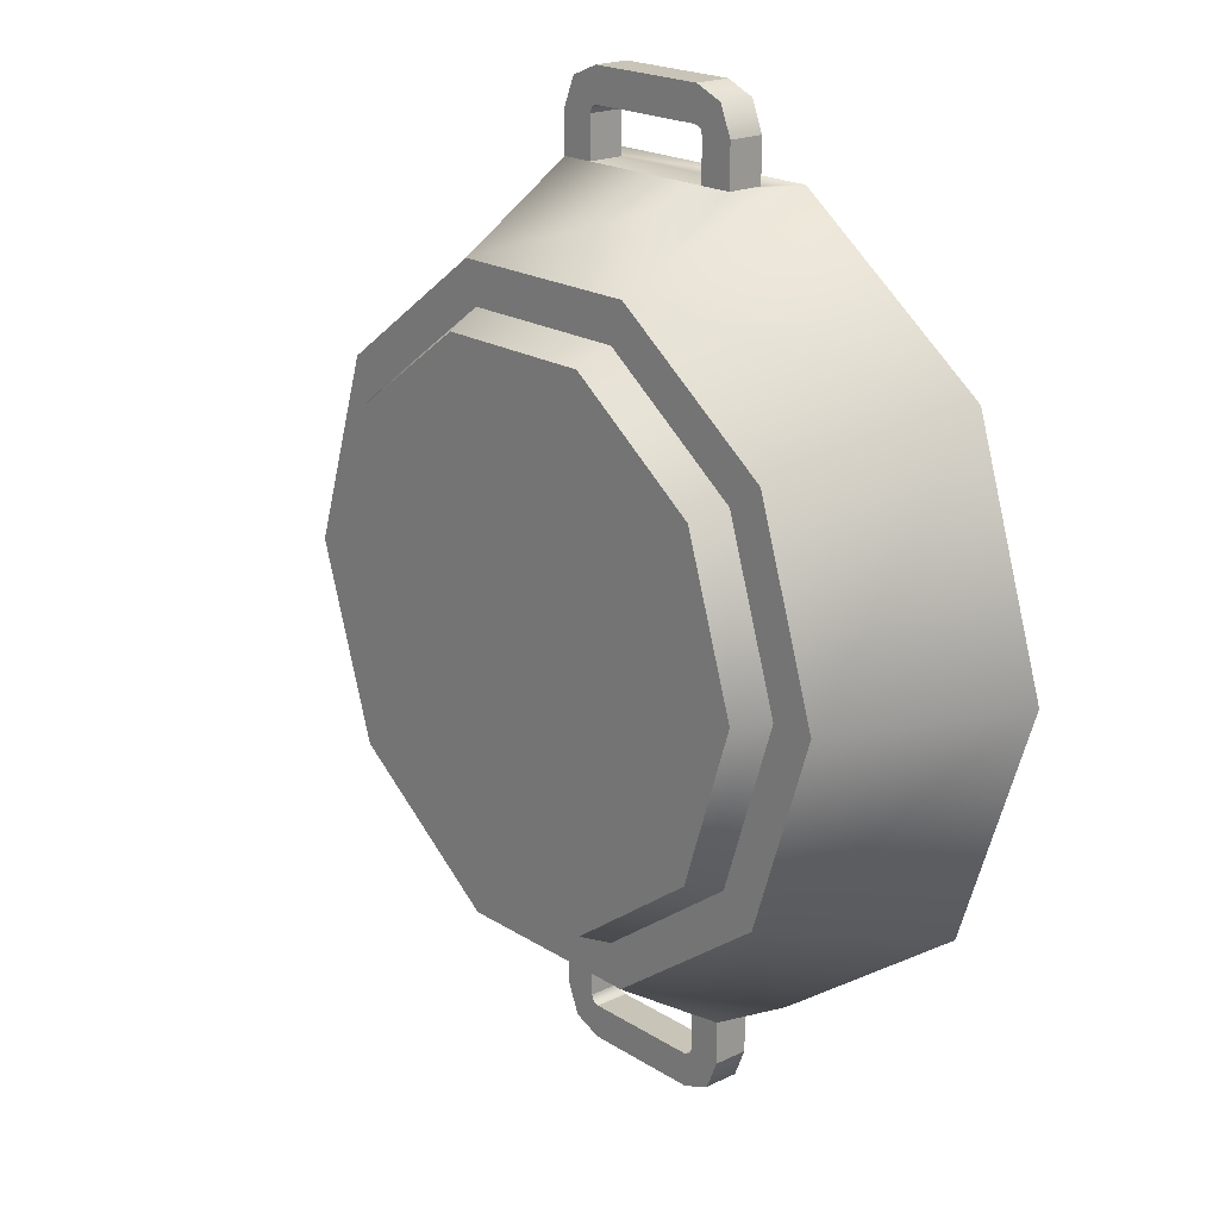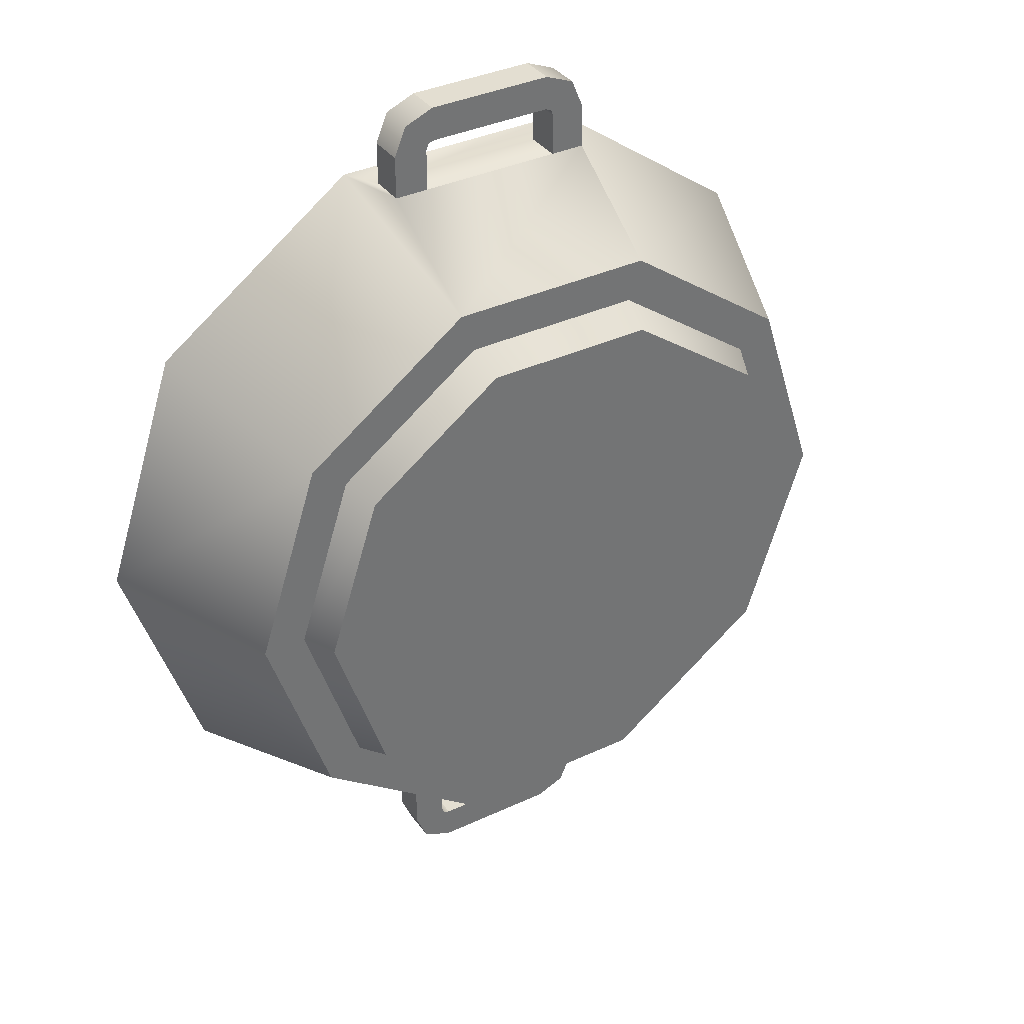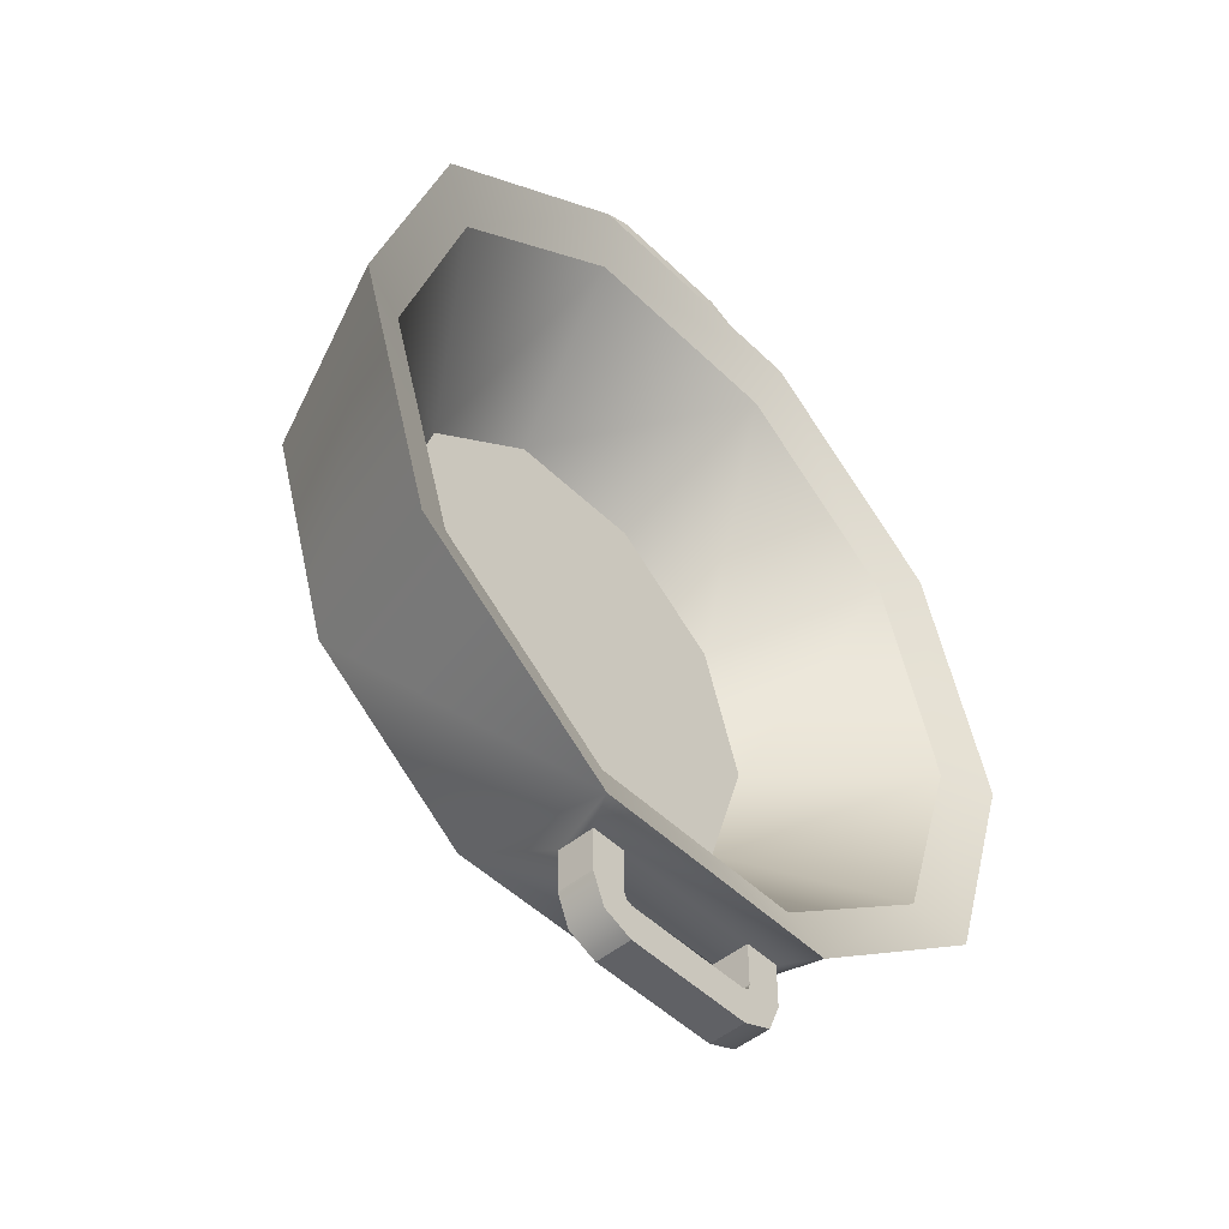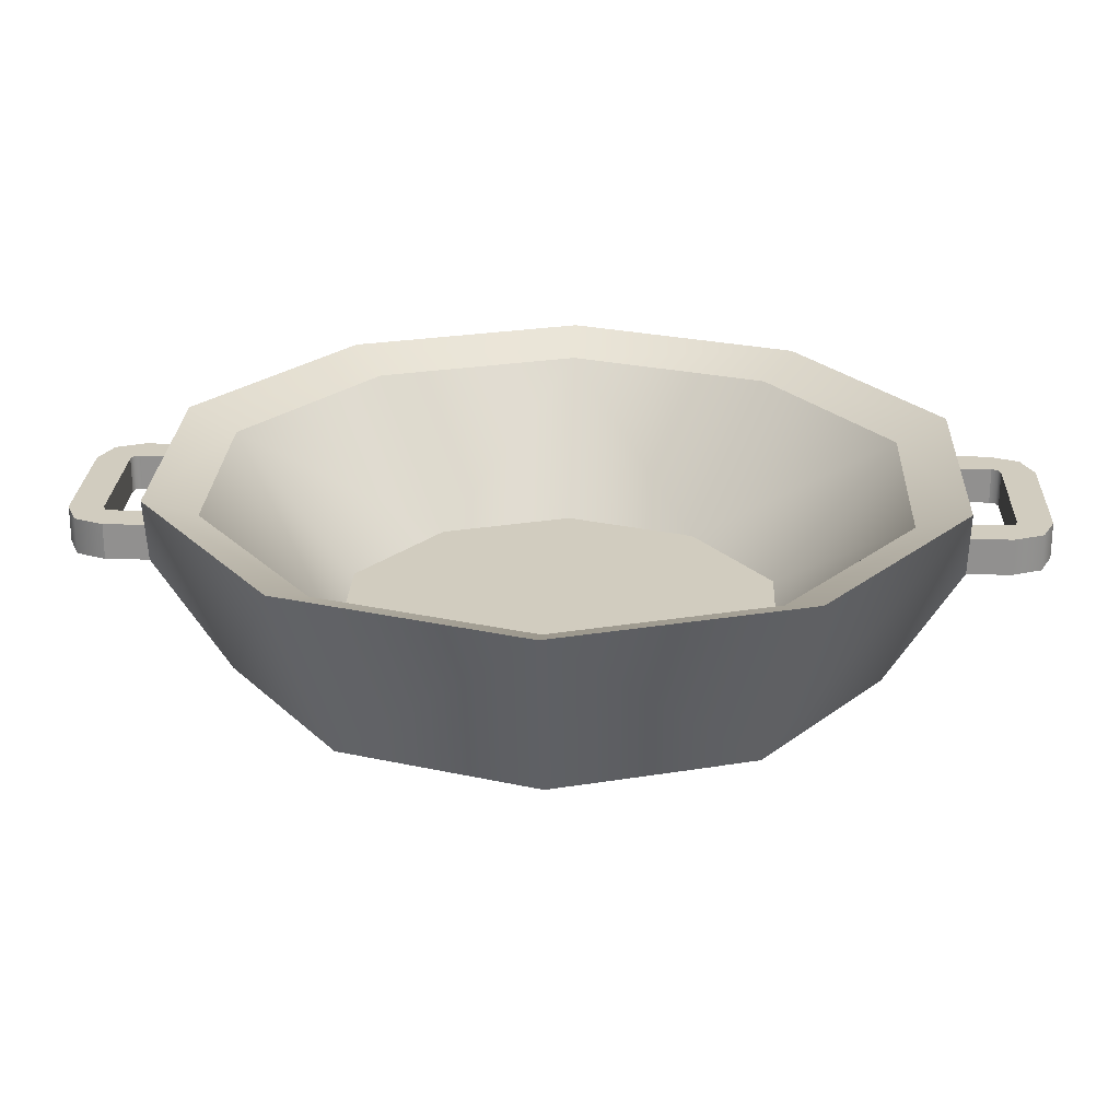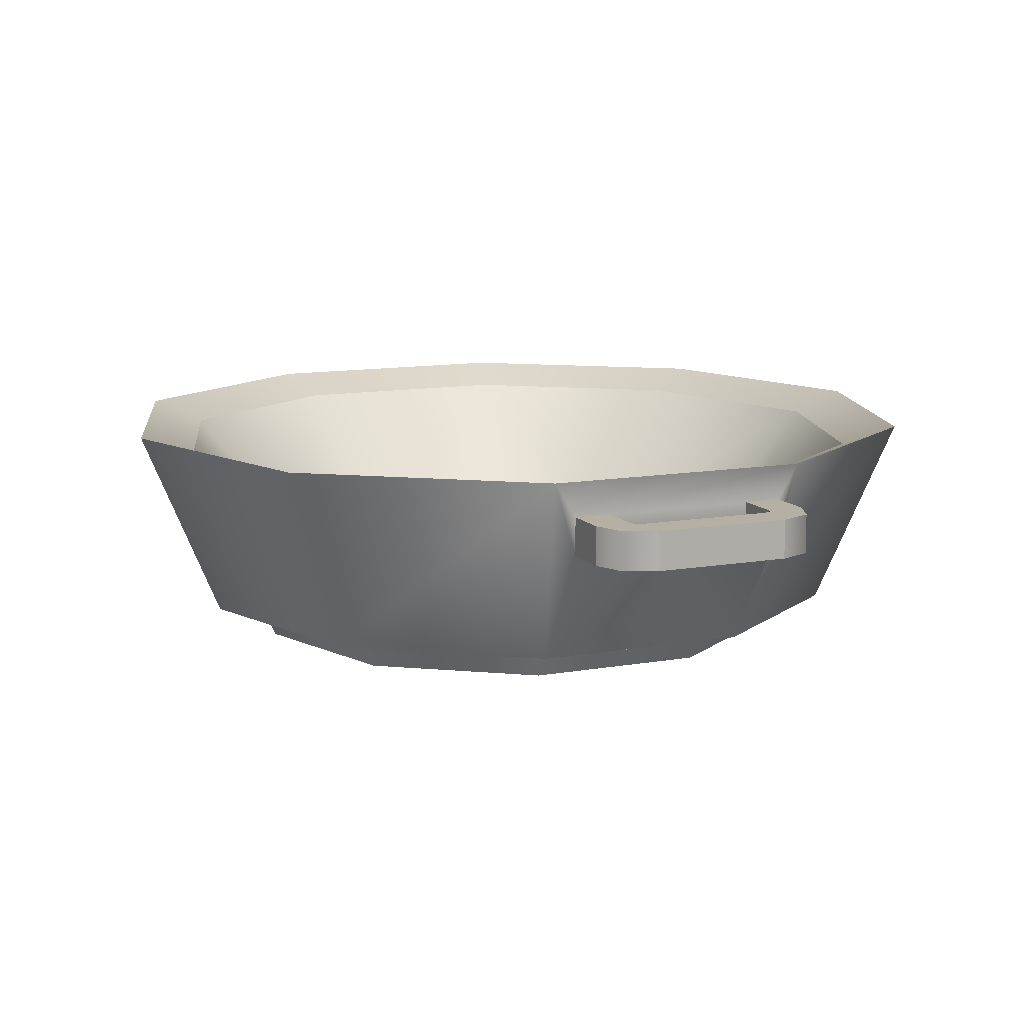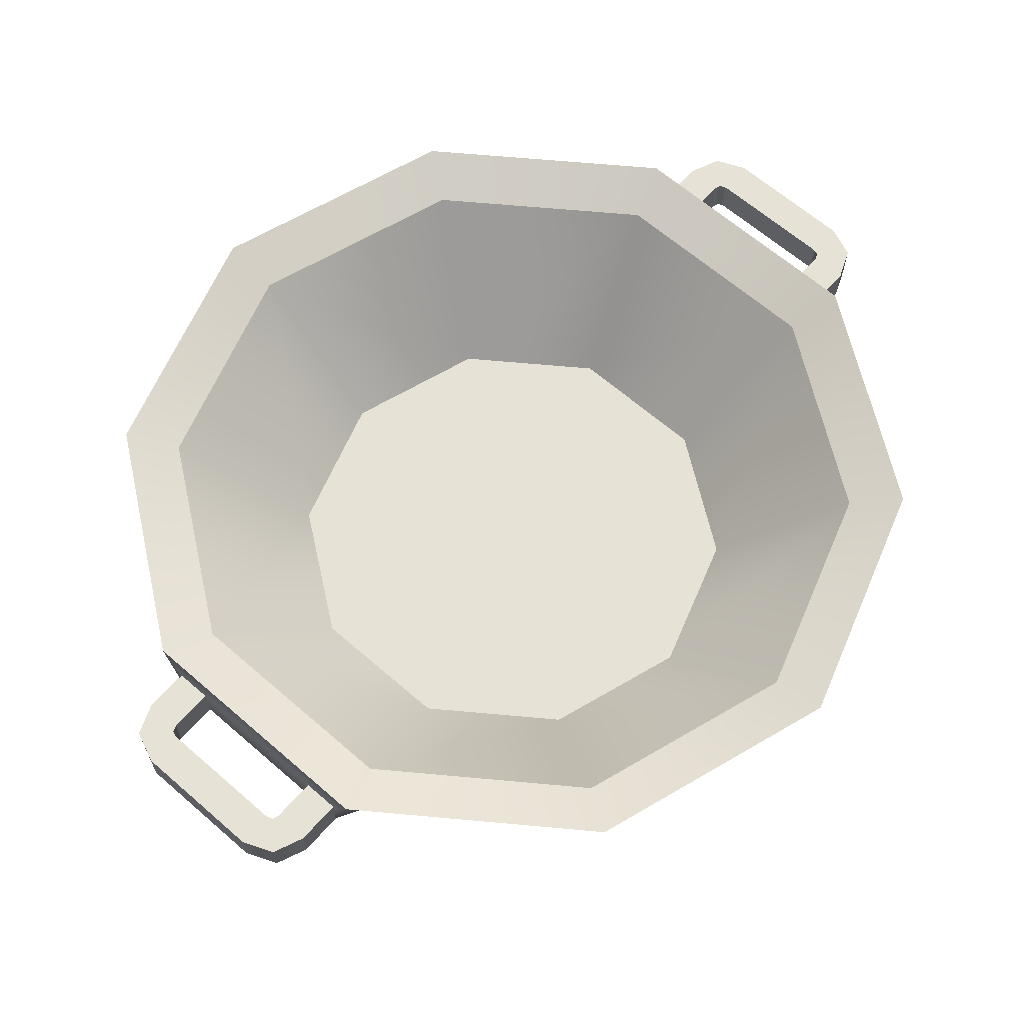
<metadata>
{"format":"obj","ext":"obj","renderer":"f3d","projection":"perspective","resolution":1024,"background":"white","views":[{"elev":20.1,"azim":48.9,"up":"+Z"},{"elev":36.2,"azim":-31.4,"up":"+Z"},{"elev":-48.5,"azim":132.7,"up":"+Z"},{"elev":24.0,"azim":-87.5,"up":"+Y"},{"elev":11.5,"azim":-23.5,"up":"+Y"},{"elev":64.0,"azim":-138.7,"up":"+Y"}]}
</metadata>
<code>
g pan
v 0.08228 0.03202 0.2532
v 0.08518 0.1253 0.3126
v 0.1016 0.1808 0.3126
v -0.08518 0.1253 0.3126
v -0.08228 0.03202 0.2532
v -0.1016 0.1808 0.3126
v -0.08518 0.1253 -0.3126
v -0.1016 0.1808 -0.3126
v -0.08228 0.03202 -0.2532
v 0.1016 0.1808 -0.3126
v 0.08518 0.1253 -0.3126
v 0.08228 0.03202 -0.2532
v 0.06753 0.005453 -0.2078
v 0.1768 0.005453 -0.1284
v 0.07158 0.03202 -0.2203
v 0.1874 0.03202 -0.1362
v 0.2316 0.03202 0
v 0.2185 0.005453 0
v -0.06753 0.005453 -0.2078
v -0.07158 0.03202 -0.2203
v 0.1768 0.005453 0.1284
v 0.06753 0.005453 0.2078
v 0.1874 0.03202 0.1362
v 0.07158 0.03202 0.2203
v -0.06753 0.005453 0.2078
v -0.1768 0.005453 0.1284
v -0.1768 0.005453 -0.1284
v -0.2185 0.005453 0
v -0.2316 0.03202 0
v -0.1874 0.03202 0.1362
v -0.07158 0.03202 0.2203
v 0.183 0.05195 0
v 0.148 0.05195 0.1076
v 0.148 0.05195 -0.1076
v 0.05655 0.05195 -0.174
v 0.05655 0.05195 0.174
v -0.05655 0.05195 -0.174
v -0.05655 0.05195 0.174
v -0.148 0.05195 -0.1076
v -0.148 0.05195 0.1076
v -0.183 0.05195 0
v -0.2314 0.1644 -0.1681
v -0.286 0.1644 0
v -0.2659 0.1808 -0.1932
v -0.3287 0.1808 0
v -0.08837 0.1644 0.272
v -0.2314 0.1644 0.1681
v -0.2659 0.1808 0.1932
v -0.08837 0.1644 -0.272
v 0.08837 0.1644 -0.272
v 0.2659 0.1808 -0.1932
v 0.2314 0.1644 -0.1681
v 0.08837 0.1644 0.272
v 0.3287 0.1808 0
v 0.286 0.1644 0
v 0.2659 0.1808 0.1932
v 0.2314 0.1644 0.1681
v 0.2154 0.03202 0.1565
v -0.2154 0.03202 -0.1565
v -0.2663 0.03202 0
v -0.2154 0.03202 0.1565
v 0.05754 0.1253 0.3126
v -0.05754 0.1253 0.3126
v 0.08518 0.1544 0.3126
v 0.05754 0.1544 0.3126
v -0.05754 0.1544 0.3126
v -0.08518 0.1544 0.3126
v 0.2663 0.03202 0
v 0.2154 0.03202 -0.1565
v -0.05754 0.1253 -0.3126
v 0.05754 0.1253 -0.3126
v -0.08518 0.1544 -0.3126
v -0.05754 0.1544 -0.3126
v 0.05754 0.1544 -0.3126
v 0.08518 0.1544 -0.3126
v -0.1874 0.03202 -0.1362
v 0.05754 0.1253 -0.3465
v 0.05754 0.1544 -0.3465
v 0.05061 0.1253 -0.3534
v -0.05061 0.1253 -0.3534
v 0.05061 0.1544 -0.3534
v -0.05061 0.1544 -0.3534
v -0.05754 0.1544 -0.3465
v -0.05754 0.1253 -0.3465
v -0.05152 0.1253 -0.381
v 0.05152 0.1253 -0.381
v -0.05152 0.1544 -0.381
v 0.05152 0.1544 -0.381
v -0.08518 0.1253 -0.3474
v -0.08518 0.1544 -0.3474
v 0.08518 0.1544 -0.3474
v 0.08518 0.1253 -0.3474
v -0.07532 0.1253 -0.3712
v -0.07532 0.1544 -0.3712
v 0.07532 0.1544 -0.3712
v 0.07532 0.1253 -0.3712
v -0.05574 0.1253 -0.3516
v -0.05574 0.1544 -0.3516
v 0.05574 0.1253 -0.3516
v 0.05574 0.1544 -0.3516
v 0.07532 0.1544 0.3712
v 0.05152 0.1544 0.381
v 0.05754 0.1544 0.3465
v 0.05574 0.1544 0.3516
v 0.05061 0.1544 0.3534
v -0.05152 0.1544 0.381
v -0.05061 0.1544 0.3534
v -0.05574 0.1544 0.3516
v -0.07532 0.1544 0.3712
v -0.05754 0.1544 0.3465
v -0.08518 0.1544 0.3474
v 0.08518 0.1544 0.3474
v 0.07532 0.1253 0.3712
v 0.05754 0.1253 0.3465
v 0.05152 0.1253 0.381
v 0.05574 0.1253 0.3516
v 0.05061 0.1253 0.3534
v -0.05152 0.1253 0.381
v -0.05061 0.1253 0.3534
v -0.05574 0.1253 0.3516
v -0.07532 0.1253 0.3712
v -0.05754 0.1253 0.3465
v -0.08518 0.1253 0.3474
v 0.08518 0.1253 0.3474
f 3 2 1
f 6 5 4
f 9 8 7
f 12 11 10
f 15 14 13
f 14 15 16
f 17 14 16
f 14 17 18
f 20 13 19
f 13 20 15
f 23 22 21
f 22 23 24
f 21 14 18
f 14 21 22
f 14 22 13
f 13 22 25
f 13 25 19
f 19 25 26
f 19 26 27
f 27 26 28
f 26 29 28
f 29 26 30
f 23 18 17
f 18 23 21
f 24 25 22
f 25 24 31
f 31 26 25
f 26 31 30
f 34 33 32
f 33 34 35
f 33 35 36
f 36 35 37
f 36 37 38
f 38 37 39
f 38 39 40
f 40 39 41
f 44 43 42
f 43 44 45
f 47 6 46
f 6 47 48
f 8 42 49
f 42 8 44
f 8 50 10
f 50 8 49
f 43 48 47
f 48 43 45
f 10 52 51
f 52 10 50
f 53 6 3
f 6 53 46
f 51 55 54
f 55 51 52
f 55 56 54
f 56 55 57
f 57 3 56
f 3 57 53
f 56 1 58
f 1 56 3
f 59 45 44
f 45 59 60
f 61 45 60
f 45 61 48
f 6 61 5
f 61 6 48
f 2 5 1
f 5 2 4
f 4 2 62
f 4 62 63
f 3 64 2
f 64 3 65
f 65 3 66
f 63 65 66
f 65 63 62
f 66 3 67
f 6 67 3
f 67 6 4
f 44 9 59
f 9 44 8
f 56 68 54
f 68 56 58
f 10 69 12
f 69 10 51
f 54 69 51
f 69 54 68
f 7 12 9
f 12 7 11
f 11 7 70
f 11 70 71
f 8 72 7
f 72 8 73
f 73 8 74
f 71 73 74
f 73 71 70
f 74 8 75
f 10 75 8
f 75 10 11
f 40 46 38
f 46 40 47
f 50 34 52
f 34 50 35
f 46 36 38
f 36 46 53
f 43 39 42
f 39 43 41
f 33 55 32
f 55 33 57
f 33 53 57
f 53 33 36
f 49 39 37
f 39 49 42
f 34 55 52
f 55 34 32
f 50 37 35
f 37 50 49
f 47 41 43
f 41 47 40
f 27 29 76
f 29 27 28
f 76 19 27
f 19 76 20
f 58 17 68
f 17 69 68
f 17 58 23
f 69 17 16
f 23 58 1
f 69 16 12
f 23 1 24
f 12 16 15
f 24 1 5
f 24 5 31
f 31 5 30
f 30 5 61
f 12 15 9
f 9 15 20
f 9 20 76
f 9 76 59
f 30 61 29
f 59 76 29
f 29 61 60
f 59 29 60
f 71 78 77
f 78 71 74
f 81 80 79
f 80 81 82
f 73 84 83
f 84 73 70
f 87 86 85
f 86 87 88
f 7 90 89
f 90 7 72
f 75 92 91
f 92 75 11
f 94 85 93
f 85 94 87
f 89 94 93
f 94 89 90
f 91 96 95
f 96 91 92
f 88 96 86
f 96 88 95
f 82 97 80
f 97 82 98
f 77 100 99
f 100 77 78
f 100 79 99
f 79 100 81
f 88 78 95
f 78 88 100
f 100 88 81
f 81 88 87
f 81 87 82
f 82 87 98
f 98 87 94
f 98 94 83
f 83 94 73
f 73 94 72
f 72 94 90
f 95 75 91
f 75 95 74
f 74 95 78
f 83 97 98
f 97 83 84
f 7 84 70
f 84 7 93
f 93 7 89
f 71 92 11
f 92 71 96
f 96 71 77
f 96 77 86
f 86 77 99
f 86 99 79
f 86 79 85
f 85 79 80
f 85 80 97
f 85 97 93
f 93 97 84
f 103 102 101
f 102 103 104
f 102 104 105
f 102 105 106
f 106 105 107
f 106 107 108
f 106 108 109
f 109 108 110
f 109 110 66
f 109 66 67
f 109 67 111
f 64 101 112
f 101 64 65
f 101 65 103
f 115 114 113
f 114 115 116
f 116 115 117
f 117 115 118
f 117 118 119
f 119 118 120
f 120 118 121
f 120 121 122
f 122 121 63
f 63 121 4
f 4 121 123
f 113 2 124
f 2 113 62
f 62 113 114
f 116 103 114
f 103 116 104
f 105 116 117
f 116 105 104
f 107 117 119
f 117 107 105
f 108 119 120
f 119 108 107
f 108 122 110
f 122 108 120
f 66 122 63
f 122 66 110
f 123 67 4
f 67 123 111
f 121 111 123
f 111 121 109
f 106 121 118
f 121 106 109
f 102 118 115
f 118 102 106
f 101 115 113
f 115 101 102
f 101 124 112
f 124 101 113
f 112 2 64
f 2 112 124
f 114 65 62
f 65 114 103

</code>
